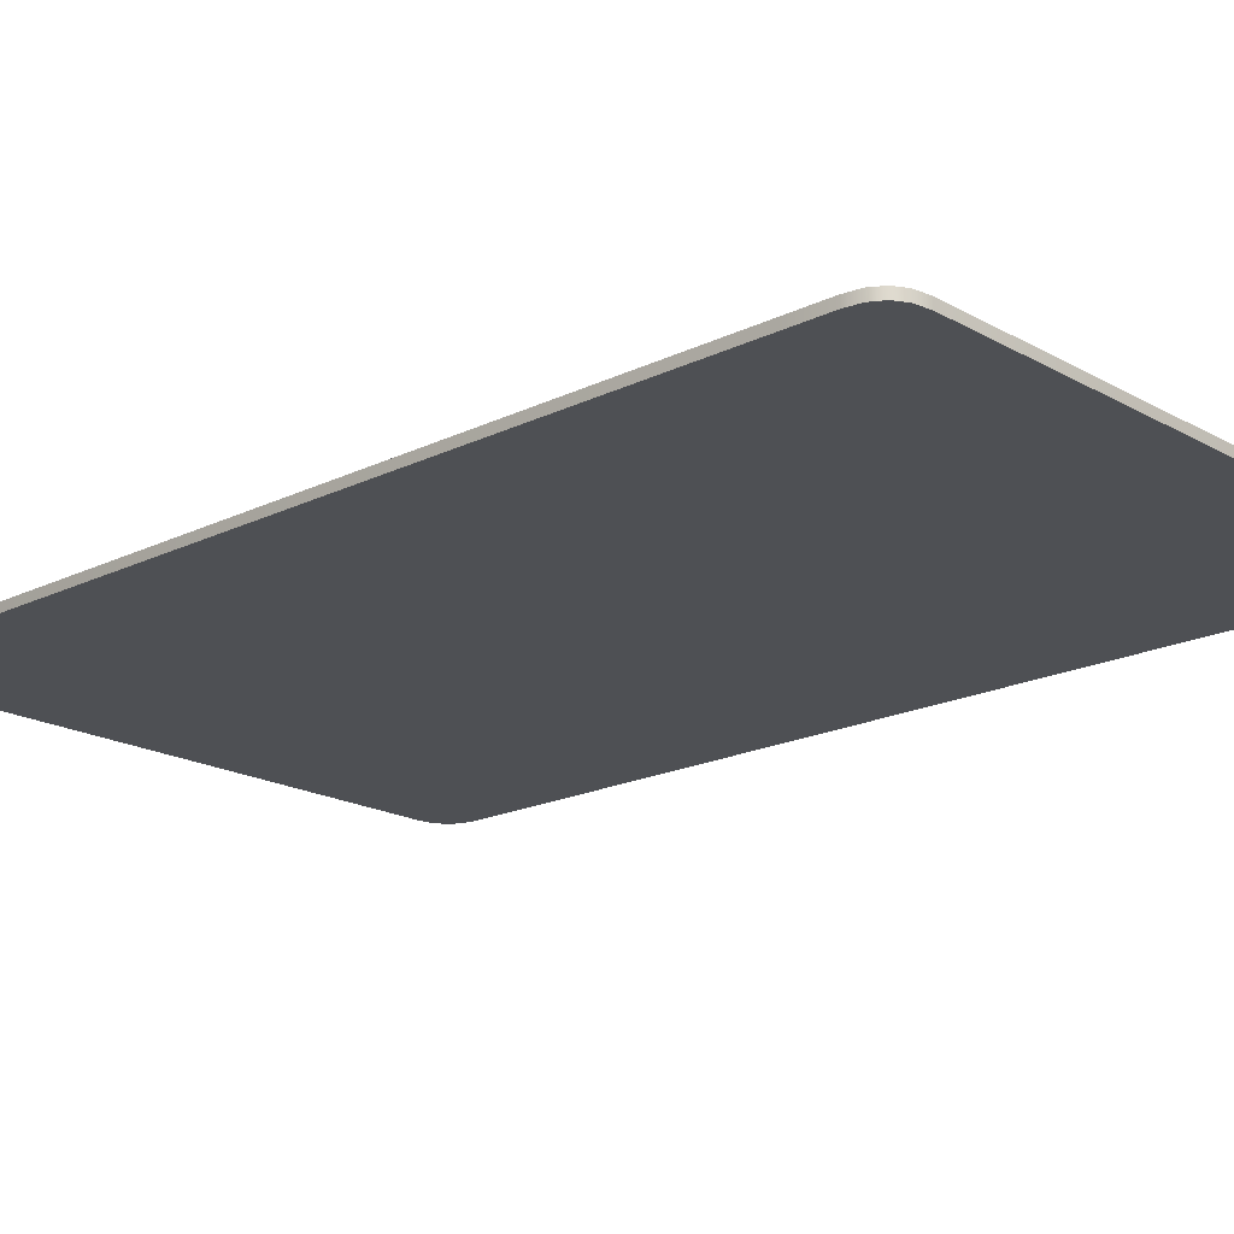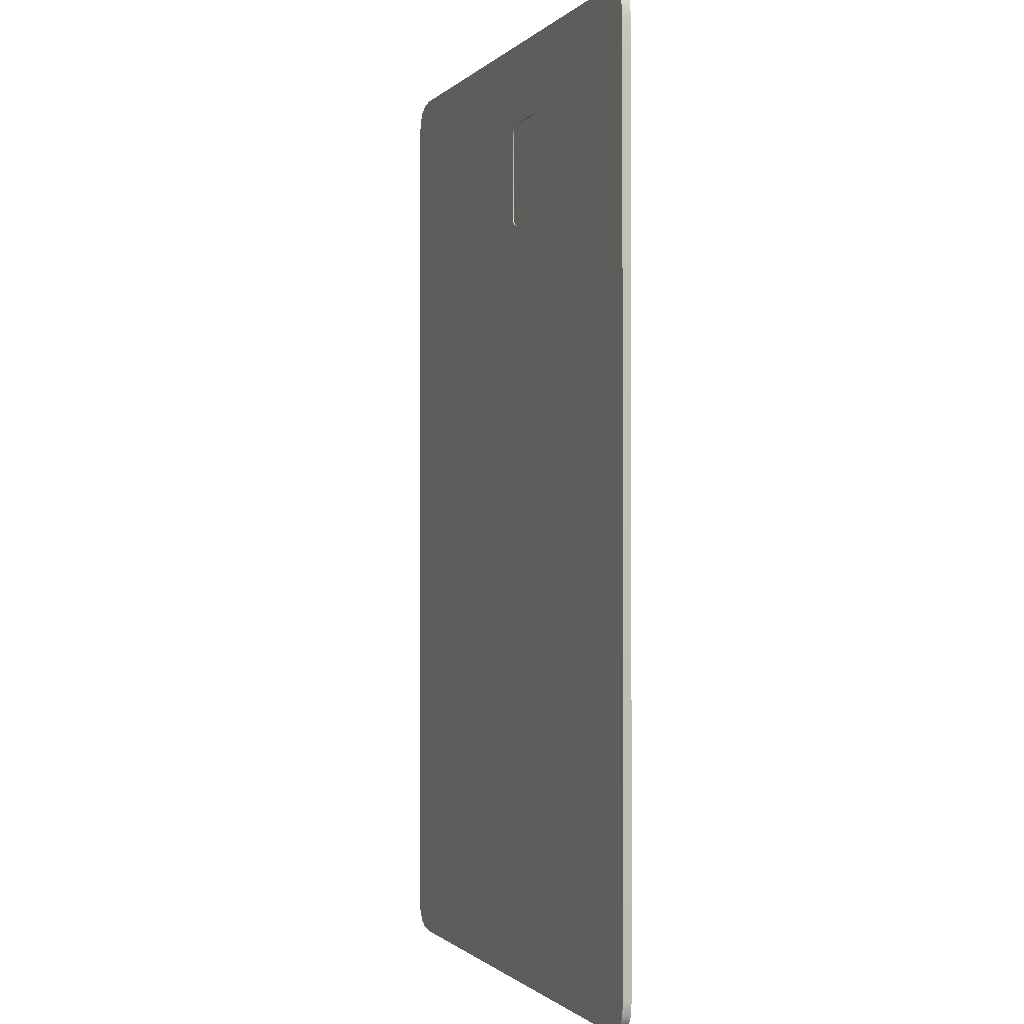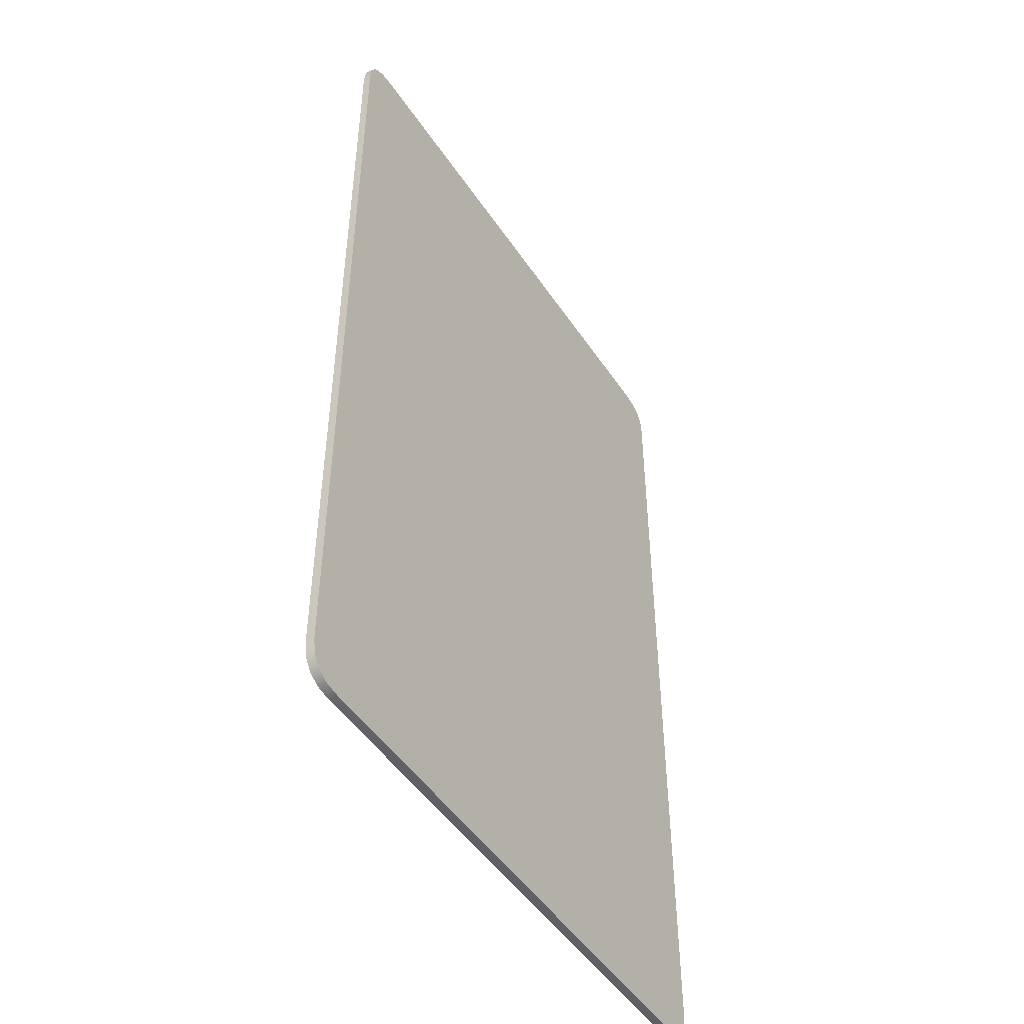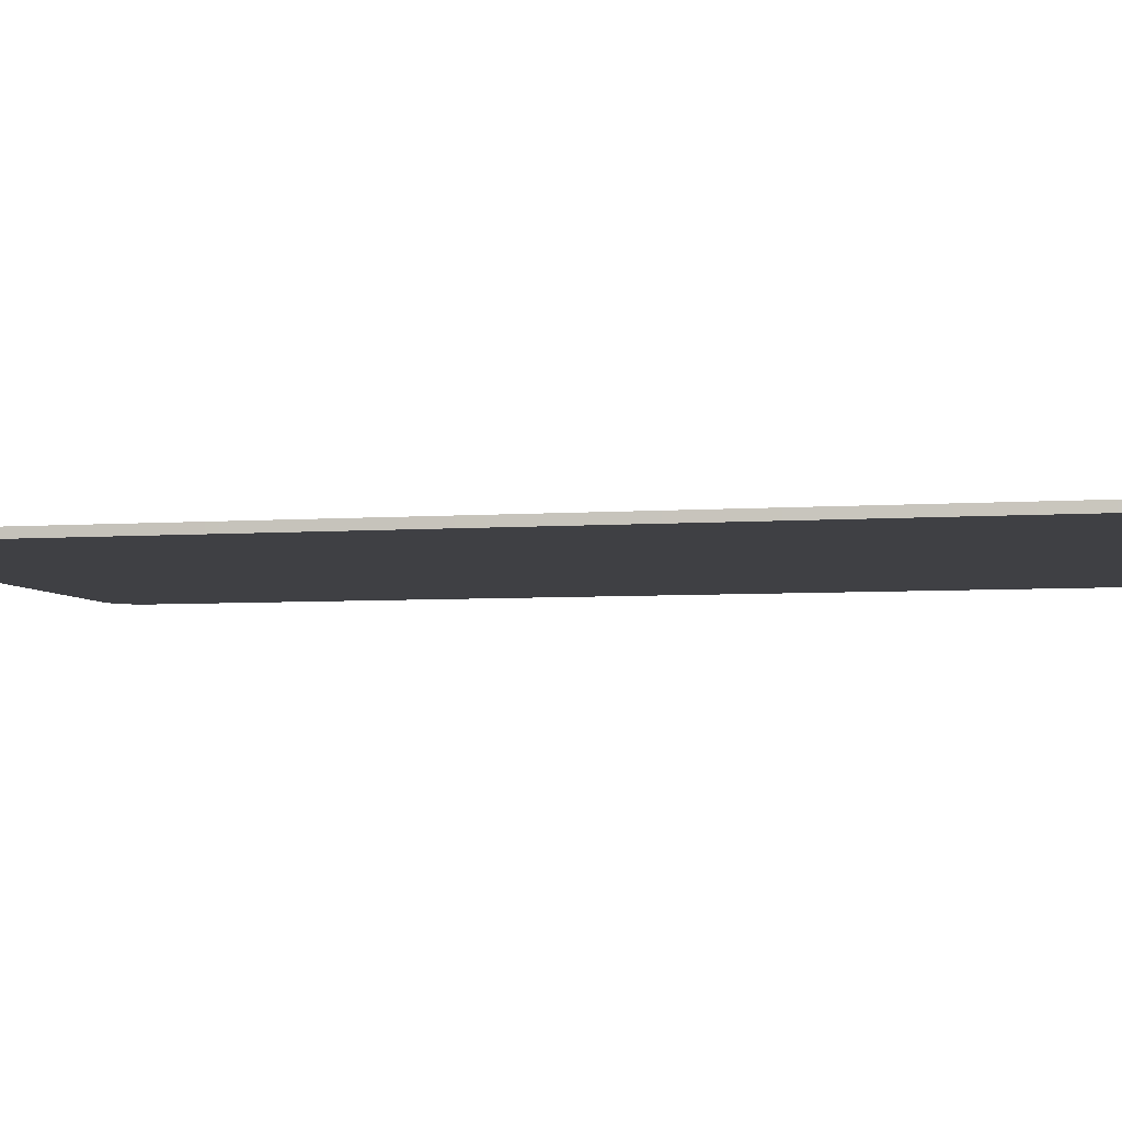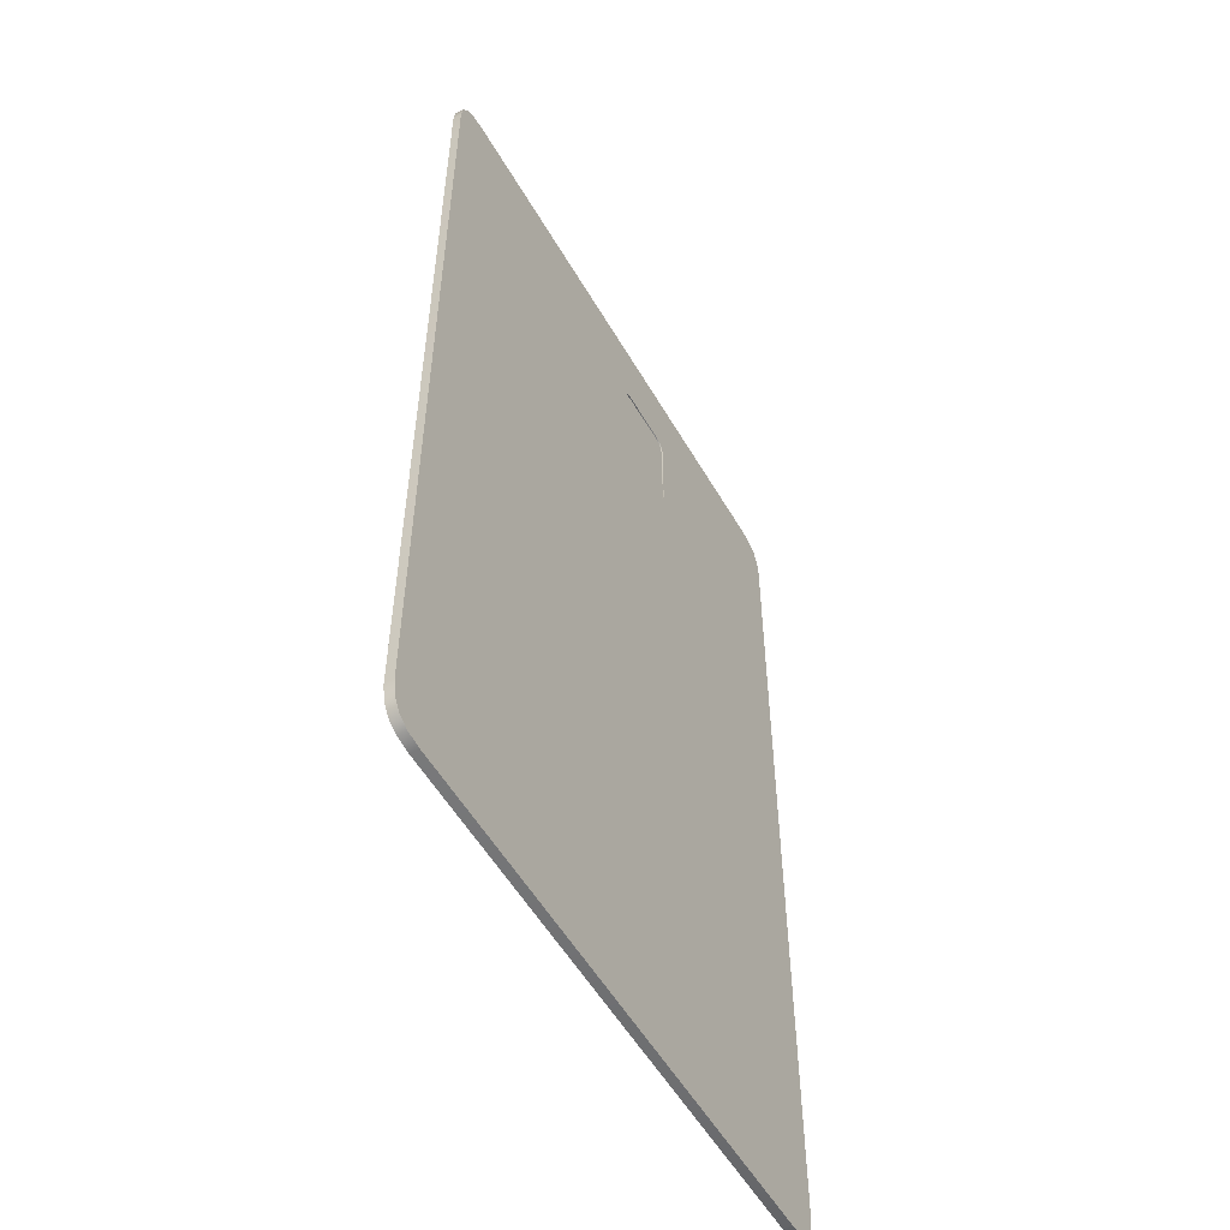
<metadata>
{"format":"obj","ext":"obj","renderer":"f3d","projection":"perspective","resolution":1024,"background":"white","views":[{"elev":-18.7,"azim":133.0,"up":"+Z"},{"elev":-0.8,"azim":69.9,"up":"+Y"},{"elev":-48.6,"azim":122.3,"up":"+Y"},{"elev":-5.0,"azim":-76.8,"up":"+Z"},{"elev":-54.5,"azim":-60.4,"up":"+Y"}]}
</metadata>
<code>
o Credit_Card
v -5.04 7.924 0
v -5.04 7.132 0
v -5.398 7.132 0
v -5.398 7.924 0
v 4.762 8.202 0.152
v 5.04 8.202 0.152
v 5.04 8.52 0.152
v 4.762 8.56 0.152
v -5.398 7.132 0.152
v -5.398 7.924 0.152
v 0.2381 -8.56 -1e-06
v 0.2381 -8.56 0.152
v -4.762 -8.56 0.152
v -4.762 -8.56 -2e-06
v 5.398 5.25 2e-06
v 5.398 5.25 0.152
v 5.398 -7.924 0.152
v 5.398 -7.924 -0
v 1.595 8.56 2e-06
v 1.595 8.56 0.152
v 4.762 8.56 2e-06
v -5.358 -8.202 0.152
v -5.398 -7.924 0.152
v -5.398 -7.924 -2e-06
v -5.358 -8.202 -2e-06
v -5.358 8.202 0
v -5.358 8.202 0.152
v 5.04 -8.52 0.152
v 4.762 -8.56 0.152
v 4.762 -8.56 -0
v 5.04 -8.52 -0
v 5.358 8.202 0.152
v 5.398 7.924 0.152
v 5.398 7.924 2e-06
v 5.358 8.202 2e-06
v -5.239 -8.401 0.152
v -5.239 -8.401 -2e-06
v -5.04 -8.52 0.152
v -5.04 -8.52 -2e-06
v -5.239 8.401 0
v -5.239 8.401 0.152
v -5.04 8.52 0
v -5.04 8.52 0.152
v -4.762 8.56 0
v -4.762 8.56 0.152
v 5.239 -8.401 0.152
v 5.239 -8.401 -0
v 5.358 -8.202 0.152
v 5.358 -8.202 -0
v 5.239 8.401 0.152
v 5.239 8.401 2e-06
v 5.04 8.52 2e-06
v -5.04 8.202 0
v 5.04 -7.924 0.152
v 5.04 5.25 0.152
v 4.762 5.25 0.152
v 4.762 -7.924 0.152
v 5.04 7.924 0.152
v 4.762 7.924 0.152
v -5.04 -7.924 -2e-06
v -5.04 -8.202 -2e-06
v 5.04 -8.202 0.152
v 4.762 -8.202 0.152
v 1.595 8.202 0.152
v 1.595 7.924 0.152
v 1.595 -7.924 0.152
v 1.595 -8.202 0.152
v 1.595 -8.56 0.152
v -5.04 8.202 0.152
v -4.762 8.202 0.152
v -5.04 7.924 0.152
v -4.762 7.924 0.152
v -5.04 7.132 0.152
v -4.762 7.132 0.152
v -5.04 -7.924 0.152
v -5.04 -8.202 0.152
v -4.762 -8.202 0.152
v -4.762 -7.924 0.152
v 0.2381 8.56 1e-06
v 0.2381 8.202 1e-06
v -4.762 8.202 0
v 0.2381 7.924 1e-06
v -4.762 7.924 0
v 0.2381 7.132 1e-06
v -4.762 7.132 0
v 0.2381 -7.924 -1e-06
v 0.2381 -8.202 -1e-06
v -4.762 -8.202 -2e-06
v -4.762 -7.924 -2e-06
v -5.04 5.25 -0
v -4.762 5.25 -0
v 5.04 8.202 2e-06
v 5.04 7.924 2e-06
v 5.398 7.132 2e-06
v 5.04 7.132 2e-06
v 5.04 -7.924 -0
v 5.04 -8.202 -0
v 4.762 -8.202 -0
v 4.762 -7.924 -0
v 4.762 5.25 2e-06
v 5.04 5.25 2e-06
v 4.762 7.924 2e-06
v 4.762 8.202 2e-06
v 1.387 -8.56 -1e-06
v 1.387 -8.56 0.152
v 0.4462 -8.56 0.152
v 0.4462 -8.56 -1e-06
v 0.2381 8.56 0.152
v 0.2381 8.202 0.152
v 0.2381 7.924 0.152
v 0.2381 -8.202 0.152
v 0.2381 -7.924 0.152
v 1.387 8.56 2e-06
v 1.387 8.202 2e-06
v 0.4462 8.202 1e-06
v 0.4462 8.56 1e-06
v 1.387 7.924 2e-06
v 0.4462 7.924 1e-06
v 1.387 7.132 2e-06
v 0.4462 7.132 1e-06
v 1.387 -7.924 -1e-06
v 1.387 -8.202 -1e-06
v 0.4462 -8.202 -1e-06
v 0.4462 -7.924 -1e-06
v 0.4462 8.56 0.152
v 1.387 8.56 0.152
v 0.4462 8.202 0.152
v 1.387 8.202 0.152
v 0.4462 7.924 0.152
v 1.387 7.924 0.152
v 0.4462 -7.924 0.152
v 0.4462 -8.202 0.152
v 1.387 -8.202 0.152
v 1.387 -7.924 0.152
v 1.595 -8.56 -1e-06
v 1.595 8.202 2e-06
v 1.595 7.924 2e-06
v 4.762 7.132 2e-06
v 1.595 7.132 2e-06
v 1.595 -8.202 -1e-06
v 1.595 -7.924 -1e-06
v -5.04 5.471 -0
v -5.398 5.471 -0
v -5.398 6.91 0
v -5.04 6.91 0
v -5.398 5.471 0.152
v -5.398 6.91 0.152
v 5.398 7.132 0.152
v 4.762 7.132 0.152
v 5.04 7.132 0.152
v -5.04 5.471 0.152
v -4.762 5.471 0.152
v -4.762 6.91 0.152
v -5.04 6.91 0.152
v 0.2381 5.471 1e-06
v -4.762 5.471 -0
v -4.762 6.91 0
v 0.2381 6.91 1e-06
v 5.398 5.471 2e-06
v 5.04 5.471 2e-06
v 5.04 6.91 2e-06
v 5.398 6.91 2e-06
v 0.4462 6.91 1e-06
v 1.387 6.91 2e-06
v 1.387 5.471 2e-06
v 0.4462 5.471 1e-06
v 1.533 7.087 0.132
v 1.395 7.132 0.132
v 1.395 6.932 0.132
v 1.595 6.932 0.132
v 4.762 5.471 2e-06
v 1.595 5.471 2e-06
v 1.595 6.91 2e-06
v 4.762 6.91 2e-06
v 5.398 6.91 0.152
v 5.398 5.471 0.152
v 5.04 6.91 0.152
v 4.762 6.91 0.152
v 4.762 5.471 0.152
v 5.04 5.471 0.152
v -5.398 5.25 -0
v -5.398 5.25 0.152
v -4.762 5.25 0.152
v -5.04 5.25 0.152
v 0.2381 5.25 1e-06
v 0.4462 5.25 1e-06
v 1.387 5.25 2e-06
v 1.595 5.25 2e-06
v 1.533 5.294 0.152
v 1.533 7.087 0.152
v 1.395 7.132 0.152
v 1.395 5.25 0.152
v 1.595 5.45 0.152
v 0.2381 5.45 0.152
v 0.3005 5.294 0.152
v 0.3005 7.087 0.152
v 0.4381 7.132 0.152
v 0.4381 5.25 0.152
v 1.595 6.932 0.152
v 0.2381 6.932 0.152
v 0.3005 7.087 0.132
v 0.2381 6.932 0.132
v 0.4381 6.932 0.132
v 0.4381 7.132 0.132
v 0.2381 5.45 0.132
v 0.3005 5.294 0.132
v 0.4381 5.25 0.132
v 0.4381 5.45 0.132
v 1.395 5.25 0.132
v 1.395 5.45 0.132
v 1.533 5.294 0.132
v 1.595 5.45 0.132
f 1 2 3 4
f 5 6 7 8
f 3 9 10 4
f 11 12 13 14
f 15 16 17 18
f 19 20 8 21
f 22 23 24 25
f 26 4 10 27
f 28 29 30 31
f 32 33 34 35
f 36 22 25 37
f 38 36 37 39
f 13 38 39 14
f 40 26 27 41
f 42 40 41 43
f 44 42 43 45
f 46 28 31 47
f 48 46 47 49
f 17 48 49 18
f 50 32 35 51
f 7 50 51 52
f 8 7 52 21
f 26 53 1 4
f 54 55 56 57
f 58 6 5 59
f 40 42 53 26
f 25 24 60 61
f 62 54 57 63
f 37 25 61 39
f 28 62 63 29
f 20 64 5 8
f 64 65 59 5
f 66 67 63 57
f 67 68 29 63
f 28 46 48 62
f 48 17 54 62
f 17 16 55 54
f 58 33 32 6
f 6 32 50 7
f 43 69 70 45
f 69 71 72 70
f 71 73 74 72
f 75 76 77 78
f 77 76 38 13
f 41 27 69 43
f 27 10 71 69
f 10 9 73 71
f 75 23 22 76
f 76 22 36 38
f 79 80 81 44
f 80 82 83 81
f 82 84 85 83
f 86 87 88 89
f 87 11 14 88
f 39 61 88 14
f 61 60 89 88
f 60 90 91 89
f 1 53 81 83
f 81 53 42 44
f 51 35 92 52
f 35 34 93 92
f 34 94 95 93
f 96 18 49 97
f 97 49 47 31
f 31 30 98 97
f 98 99 96 97
f 99 100 101 96
f 102 103 92 93
f 103 21 52 92
f 104 105 106 107
f 44 45 108 79
f 45 70 109 108
f 70 72 110 109
f 78 77 111 112
f 77 13 12 111
f 113 114 115 116
f 114 117 118 115
f 117 119 120 118
f 121 122 123 124
f 122 104 107 123
f 116 125 126 113
f 125 127 128 126
f 127 129 130 128
f 131 132 133 134
f 132 106 105 133
f 30 29 68 135
f 21 103 136 19
f 103 102 137 136
f 102 138 139 137
f 99 98 140 141
f 98 30 135 140
f 142 143 144 145
f 143 146 147 144
f 34 33 148 94
f 58 59 149 150
f 33 58 150 148
f 151 152 153 154
f 146 151 154 147
f 155 156 157 158
f 1 83 85 2
f 159 160 161 162
f 102 93 95 138
f 163 164 165 166
f 167 168 169 170
f 171 172 173 174
f 162 175 176 159
f 177 178 179 180
f 175 177 180 176
f 145 157 156 142
f 174 161 160 171
f 60 24 181 90
f 24 23 182 181
f 75 78 183 184
f 23 75 184 182
f 86 89 91 185
f 18 96 101 15
f 124 186 187 121
f 99 141 188 100
f 66 57 56 189
f 149 59 65 190
f 130 191 190 65
f 192 134 66 189
f 179 193 189 56
f 194 152 183 195
f 195 183 78 112
f 196 110 72 74
f 135 68 105 104
f 12 11 107 106
f 19 136 114 113
f 80 79 116 115
f 136 137 117 114
f 82 80 115 118
f 137 139 119 117
f 84 82 118 120
f 141 140 122 121
f 87 86 124 123
f 140 135 104 122
f 11 87 123 107
f 79 108 125 116
f 20 19 113 126
f 108 109 127 125
f 64 20 126 128
f 109 110 129 127
f 65 64 128 130
f 112 111 132 131
f 67 66 134 133
f 111 12 106 132
f 68 67 133 105
f 158 163 166 155
f 172 165 164 173
f 86 185 186 124
f 188 141 121 187
f 129 197 191 130
f 110 196 197 129
f 198 131 134 192
f 195 112 131 198
f 90 181 143 142
f 3 2 145 144
f 181 182 146 143
f 9 3 144 147
f 184 183 152 151
f 74 73 154 153
f 182 184 151 146
f 73 9 147 154
f 185 91 156 155
f 85 84 158 157
f 15 101 160 159
f 95 94 162 161
f 120 119 164 163
f 187 186 166 165
f 100 188 172 171
f 139 138 174 173
f 94 148 175 162
f 16 15 159 176
f 150 149 178 177
f 56 55 180 179
f 148 150 177 175
f 55 16 176 180
f 2 85 157 145
f 91 90 142 156
f 138 95 161 174
f 101 100 171 160
f 84 120 163 158
f 186 185 155 166
f 188 187 165 172
f 119 139 173 164
f 149 190 199 178
f 178 199 193 179
f 196 74 153 200
f 194 200 153 152
f 201 202 203 204
f 168 204 203 169
f 205 206 207 208
f 207 209 210 208
f 210 209 211 212
f 170 169 210 212
f 169 203 208 210
f 205 208 203 202
f 200 194 205 202
f 194 195 206 205
f 195 198 207 206
f 198 192 209 207
f 192 189 211 209
f 189 193 212 211
f 193 199 170 212
f 199 190 167 170
f 190 191 168 167
f 191 197 204 168
f 197 196 201 204
f 196 200 202 201

</code>
